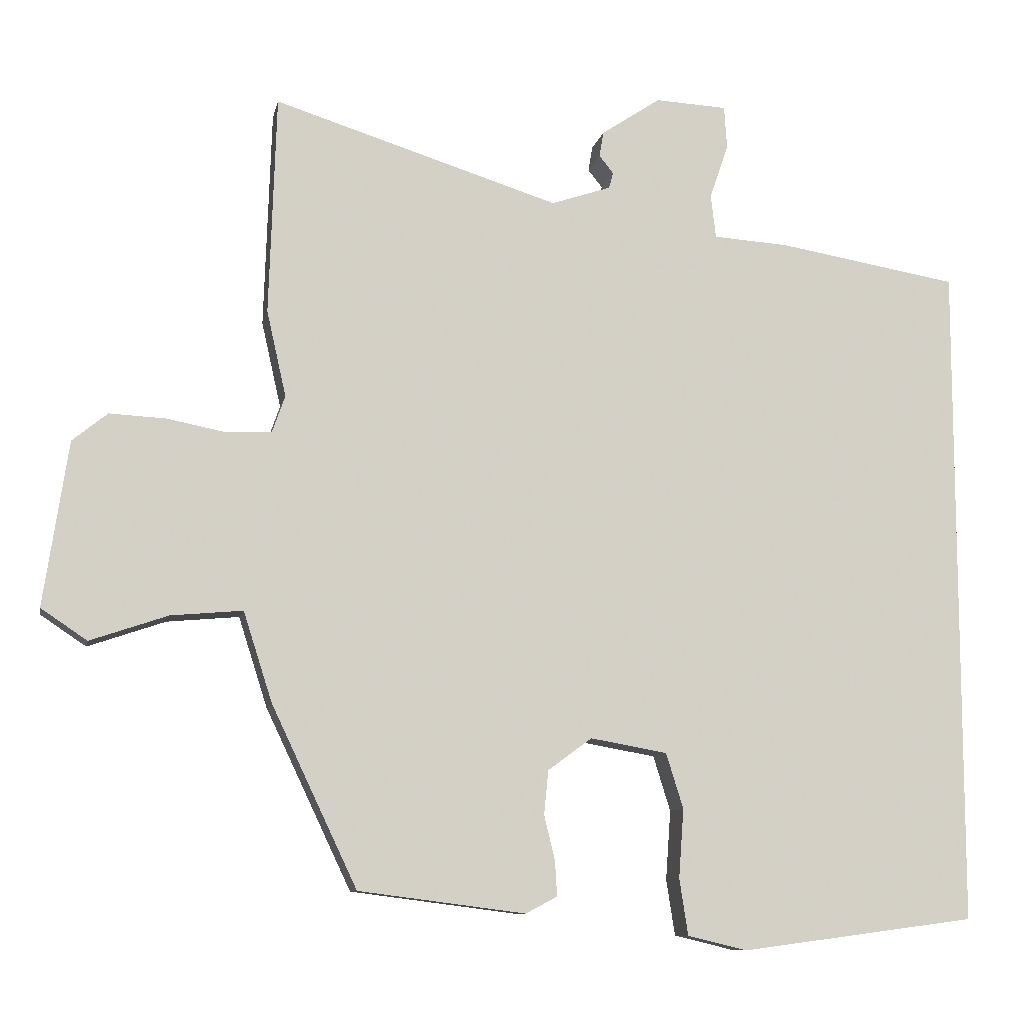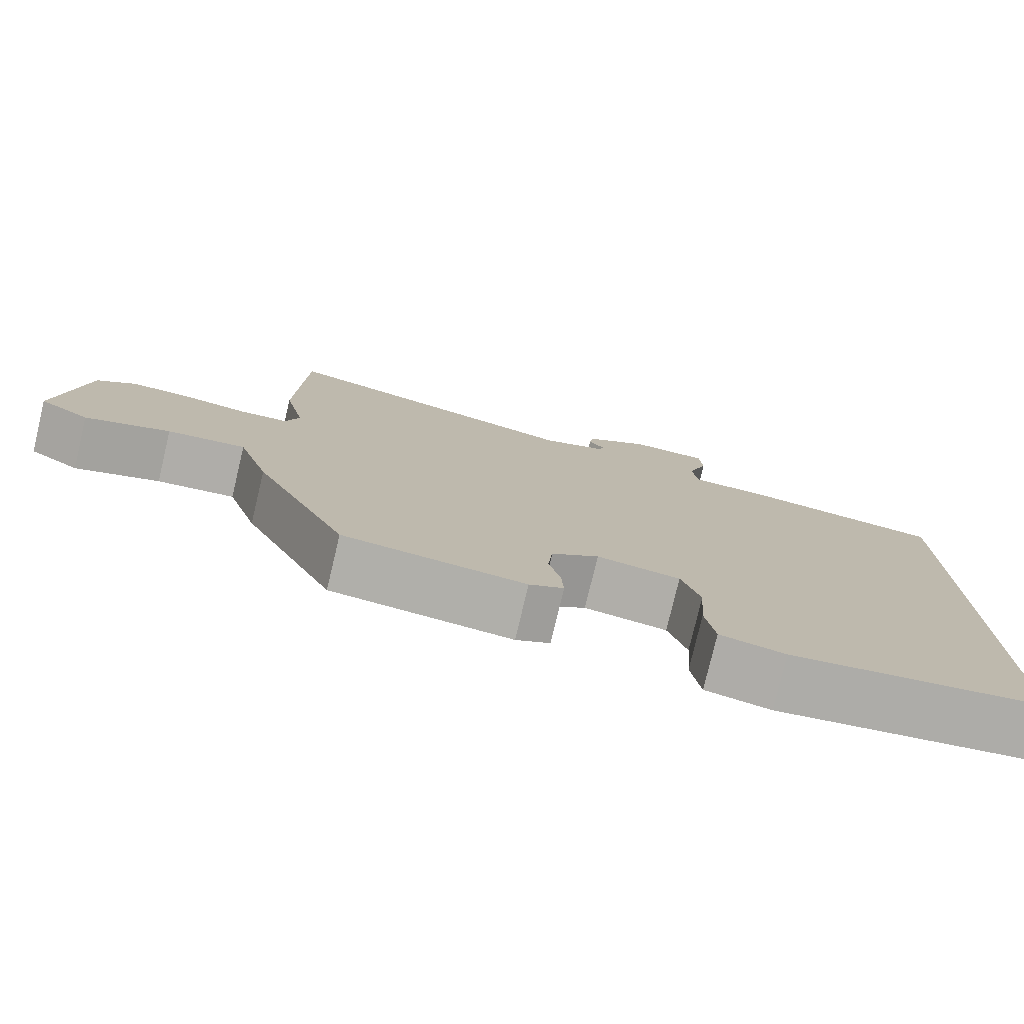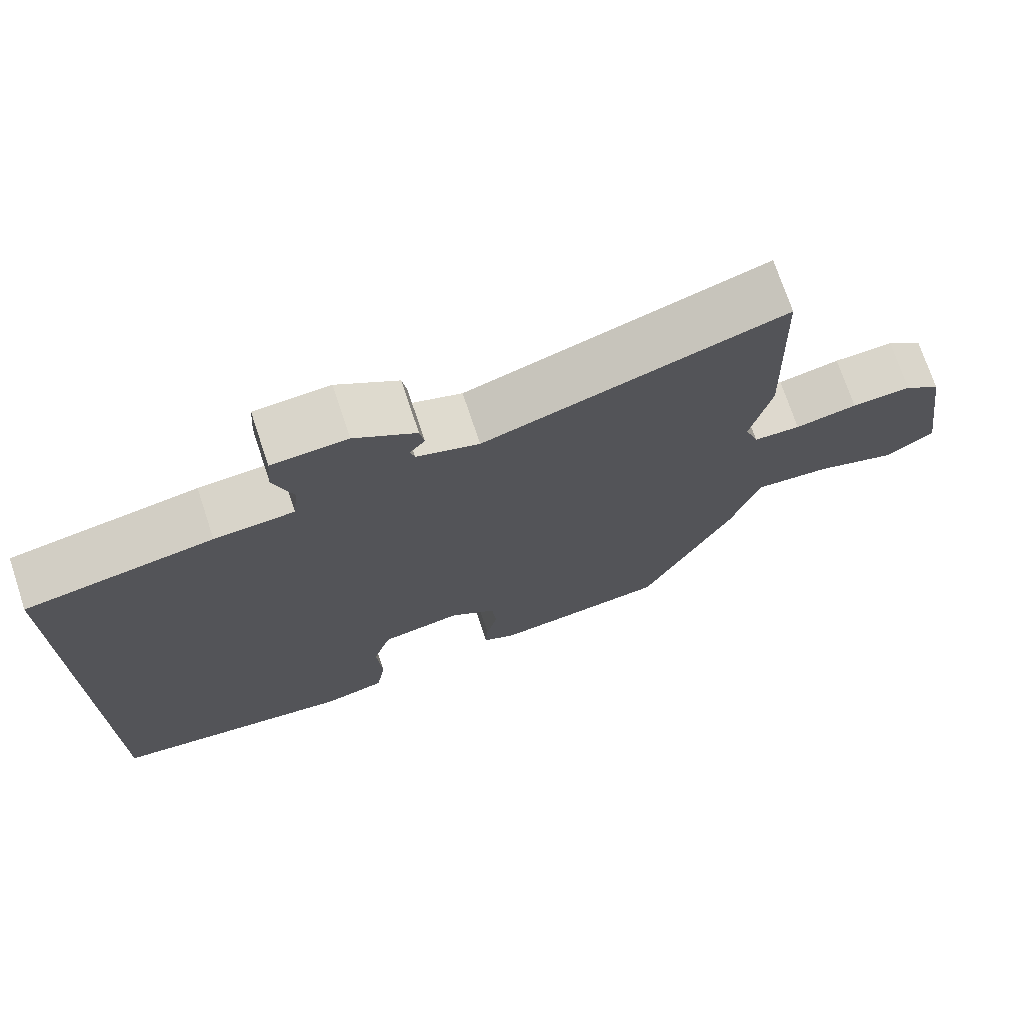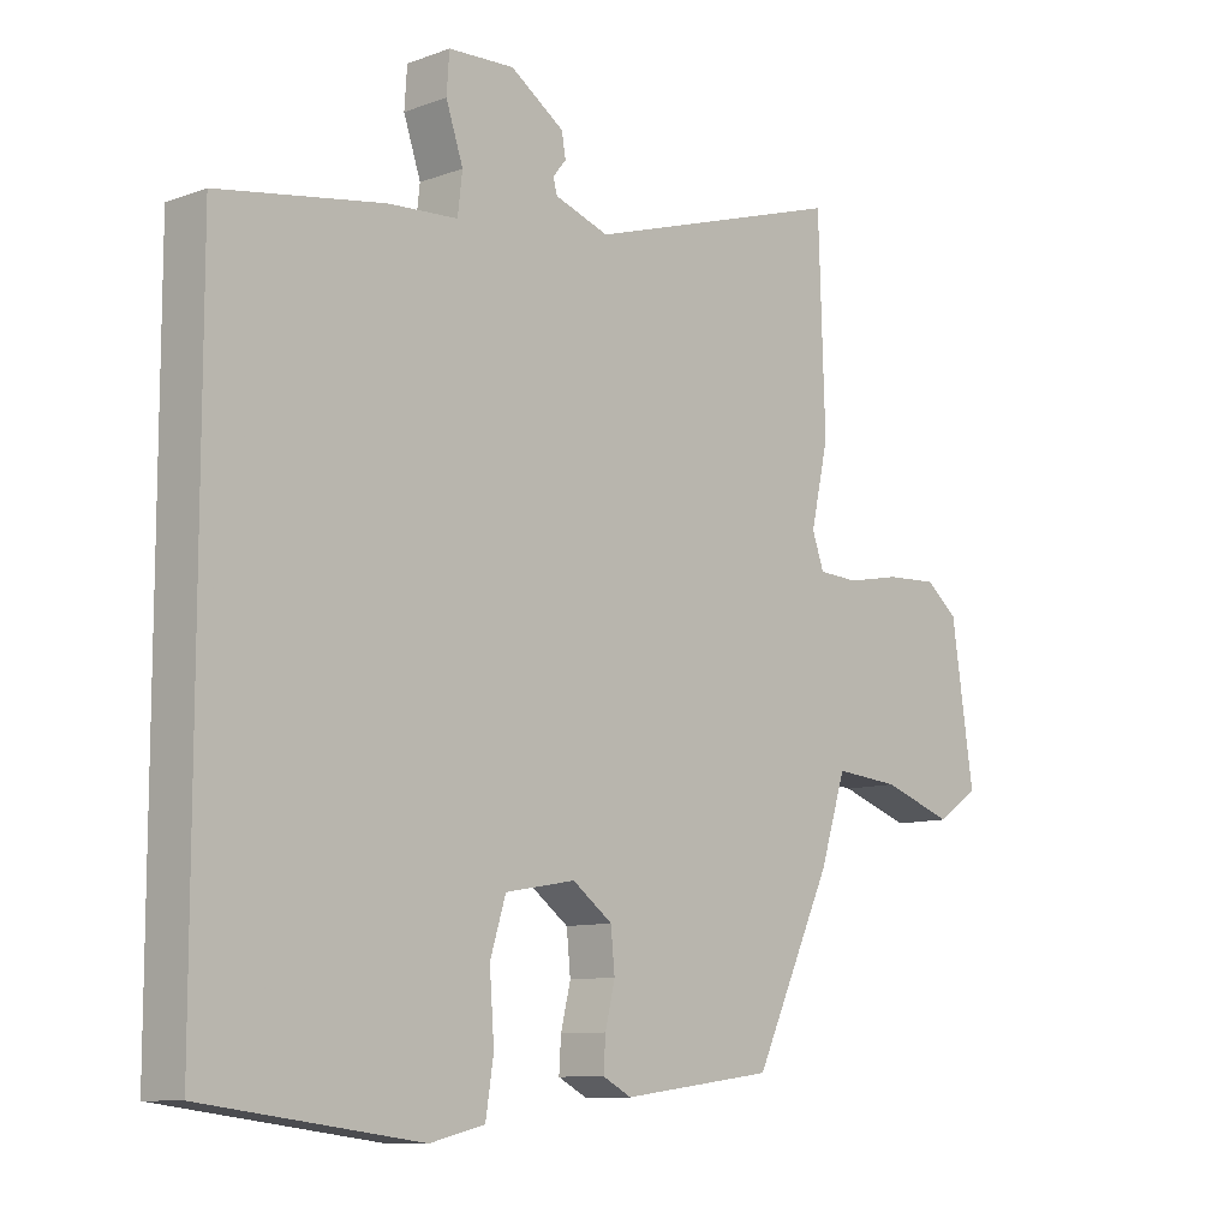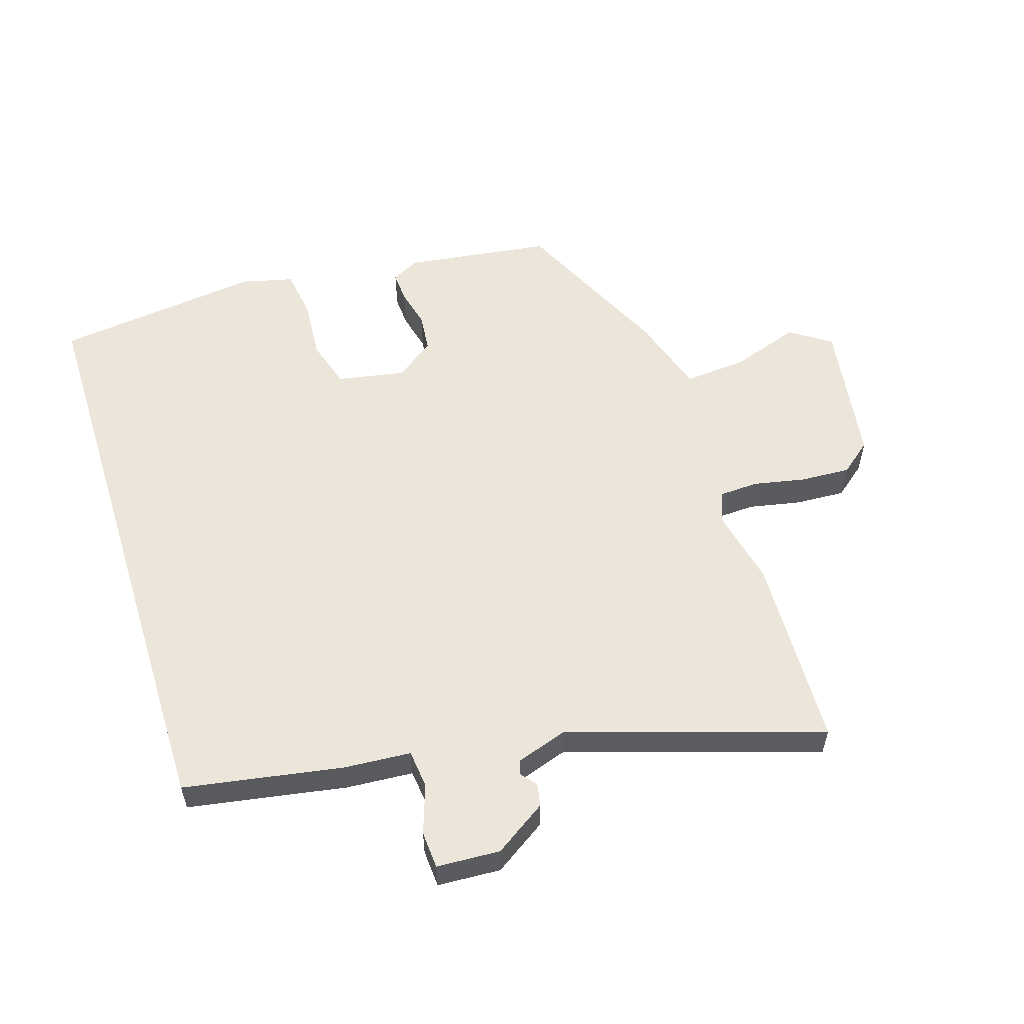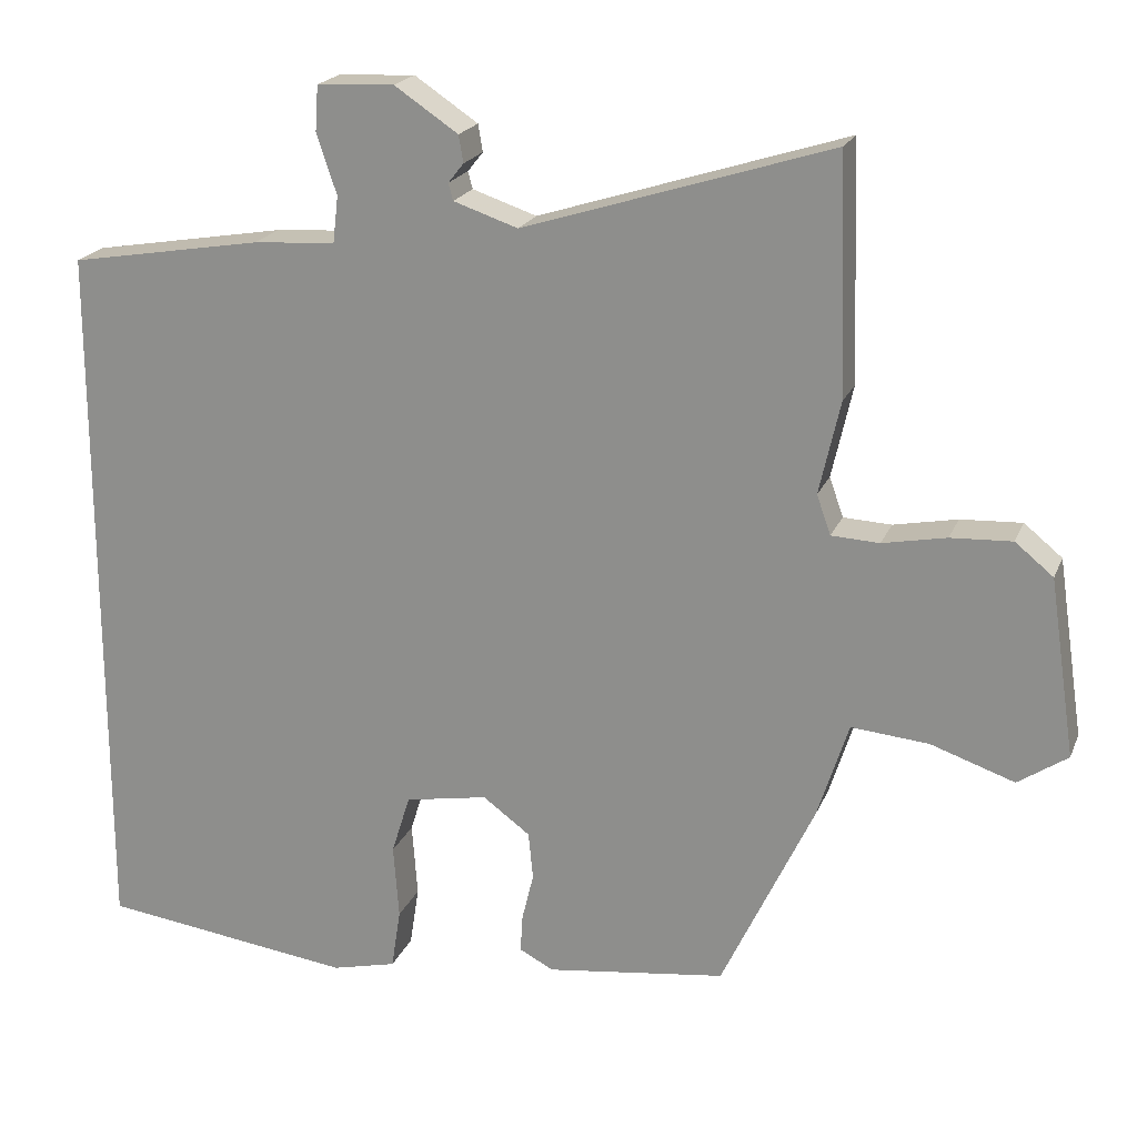
<metadata>
{"format":"obj","ext":"obj","renderer":"f3d","projection":"perspective","resolution":1024,"background":"white","views":[{"elev":-9.6,"azim":168.6,"up":"+Z"},{"elev":-78.0,"azim":166.6,"up":"+Z"},{"elev":72.8,"azim":-18.4,"up":"+Z"},{"elev":-9.8,"azim":-46.8,"up":"+Z"},{"elev":56.1,"azim":-17.4,"up":"+Y"},{"elev":20.4,"azim":17.9,"up":"+Z"}]}
</metadata>
<code>
v 0.495 0.07 0.649
v 0.505 0.07 0.344
v 0.478 0.07 0.224
v 0.496 0.07 0.173
v 0.558 0.07 0.17
v 0.64 0.07 0.186
v 0.719 0.07 0.19
v 0.768 0.07 0.15
v 0.802 0.07 -0.079
v 0.738 0.07 -0.122
v 0.63 0.07 -0.085
v 0.53 0.07 -0.076
v 0.49 0.07 -0.201
v 0.371 0.07 -0.452
v 0.139 0.07 -0.482
v 0.095 0.07 -0.459
v 0.098 0.07 -0.41
v 0.113 0.07 -0.348
v 0.107 0.07 -0.287
v 0.046 0.07 -0.242
v -0.061 0.07 -0.261
v -0.085 0.07 -0.338
v -0.078 0.07 -0.434
v -0.09 0.07 -0.512
v -0.173 0.07 -0.532
v -0.5 0.07 -0.489
v -0.5 0.07 0.439
v -0.25 0.07 0.481
v -0.144 0.07 0.488
v -0.137 0.07 0.548
v -0.163 0.07 0.625
v -0.159 0.07 0.684
v -0.059 0.07 0.689
v 0.023 0.07 0.634
v 0.029 0.07 0.599
v 0.009 0.07 0.574
v 0.015 0.07 0.552
v 0.098 0.07 0.524
v 0.495 0 0.649
v 0.505 0 0.344
v 0.478 0 0.224
v 0.496 0 0.173
v 0.558 0 0.17
v 0.64 0 0.186
v 0.719 0 0.19
v 0.768 0 0.15
v 0.802 0 -0.079
v 0.738 0 -0.122
v 0.63 0 -0.085
v 0.53 0 -0.076
v 0.49 0 -0.201
v 0.371 0 -0.452
v 0.139 0 -0.482
v 0.095 0 -0.459
v 0.098 0 -0.41
v 0.113 0 -0.348
v 0.107 0 -0.287
v 0.046 0 -0.242
v -0.061 0 -0.261
v -0.085 0 -0.338
v -0.078 0 -0.434
v -0.09 0 -0.512
v -0.173 0 -0.532
v -0.5 0 -0.489
v -0.5 0 0.439
v -0.25 0 0.481
v -0.144 0 0.488
v -0.137 0 0.548
v -0.163 0 0.625
v -0.159 0 0.684
v -0.059 0 0.689
v 0.023 0 0.634
v 0.029 0 0.599
v 0.009 0 0.574
v 0.015 0 0.552
v 0.098 0 0.524
f 33 34 35 36
f 33 36 37
f 30 31 32 33
f 29 30 33 37
f 26 27 28 29
f 26 29 37 38
f 22 23 24 25
f 21 22 25 26
f 15 16 17 18
f 15 18 19
f 12 13 14 15
f 12 15 19
f 8 9 10 11
f 8 11 12
f 5 6 7 8
f 4 5 8 12
f 3 4 12 19
f 21 26 38 1
f 2 3 19 20
f 1 2 20 21
f 74 73 72 71
f 75 74 71
f 71 70 69 68
f 75 71 68 67
f 67 66 65 64
f 76 75 67 64
f 63 62 61 60
f 64 63 60 59
f 56 55 54 53
f 57 56 53
f 53 52 51 50
f 57 53 50
f 49 48 47 46
f 50 49 46
f 46 45 44 43
f 50 46 43 42
f 57 50 42 41
f 39 76 64 59
f 58 57 41 40
f 59 58 40 39
f 1 39 40 2
f 2 40 41 3
f 3 41 42 4
f 4 42 43 5
f 5 43 44 6
f 6 44 45 7
f 7 45 46 8
f 8 46 47 9
f 9 47 48 10
f 10 48 49 11
f 11 49 50 12
f 12 50 51 13
f 13 51 52 14
f 14 52 53 15
f 15 53 54 16
f 16 54 55 17
f 17 55 56 18
f 18 56 57 19
f 19 57 58 20
f 20 58 59 21
f 21 59 60 22
f 22 60 61 23
f 23 61 62 24
f 24 62 63 25
f 25 63 64 26
f 26 64 65 27
f 27 65 66 28
f 28 66 67 29
f 29 67 68 30
f 30 68 69 31
f 31 69 70 32
f 32 70 71 33
f 33 71 72 34
f 34 72 73 35
f 35 73 74 36
f 36 74 75 37
f 37 75 76 38
f 38 76 39 1

</code>
